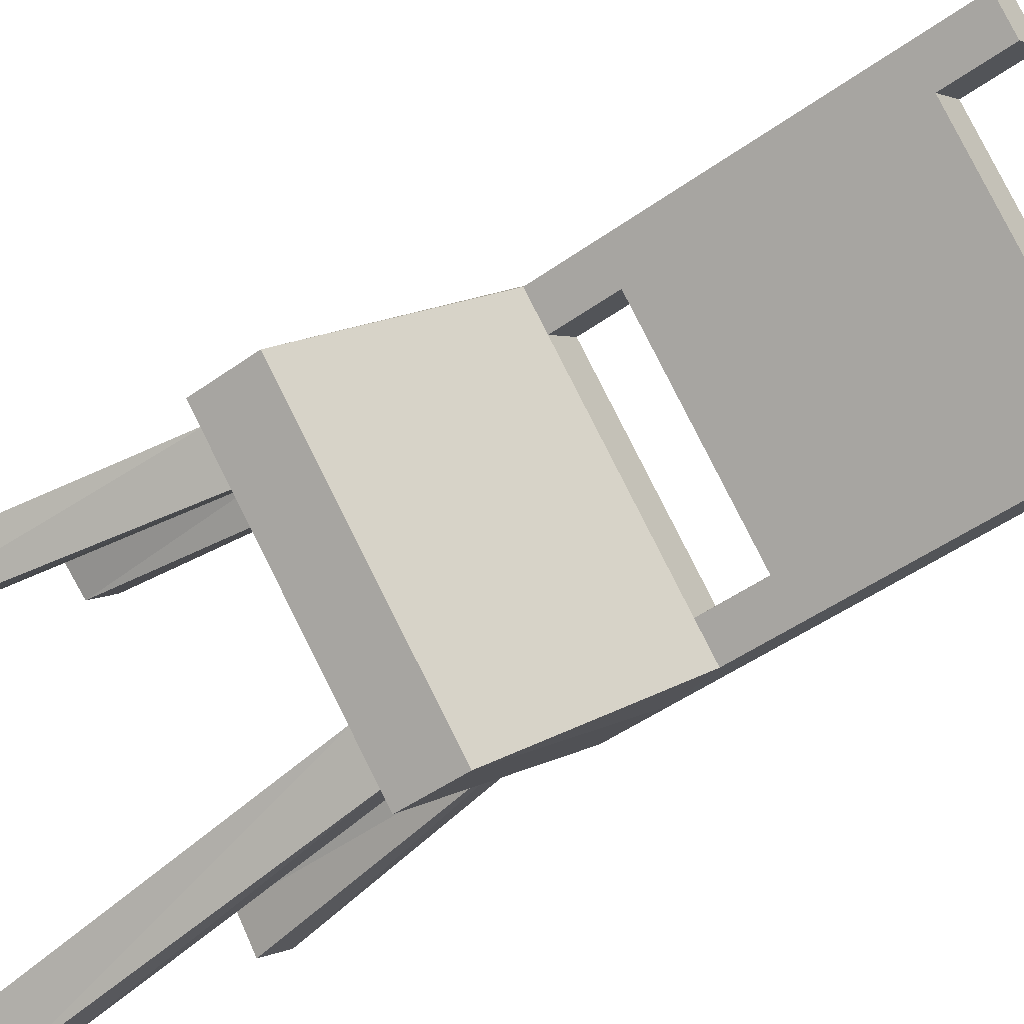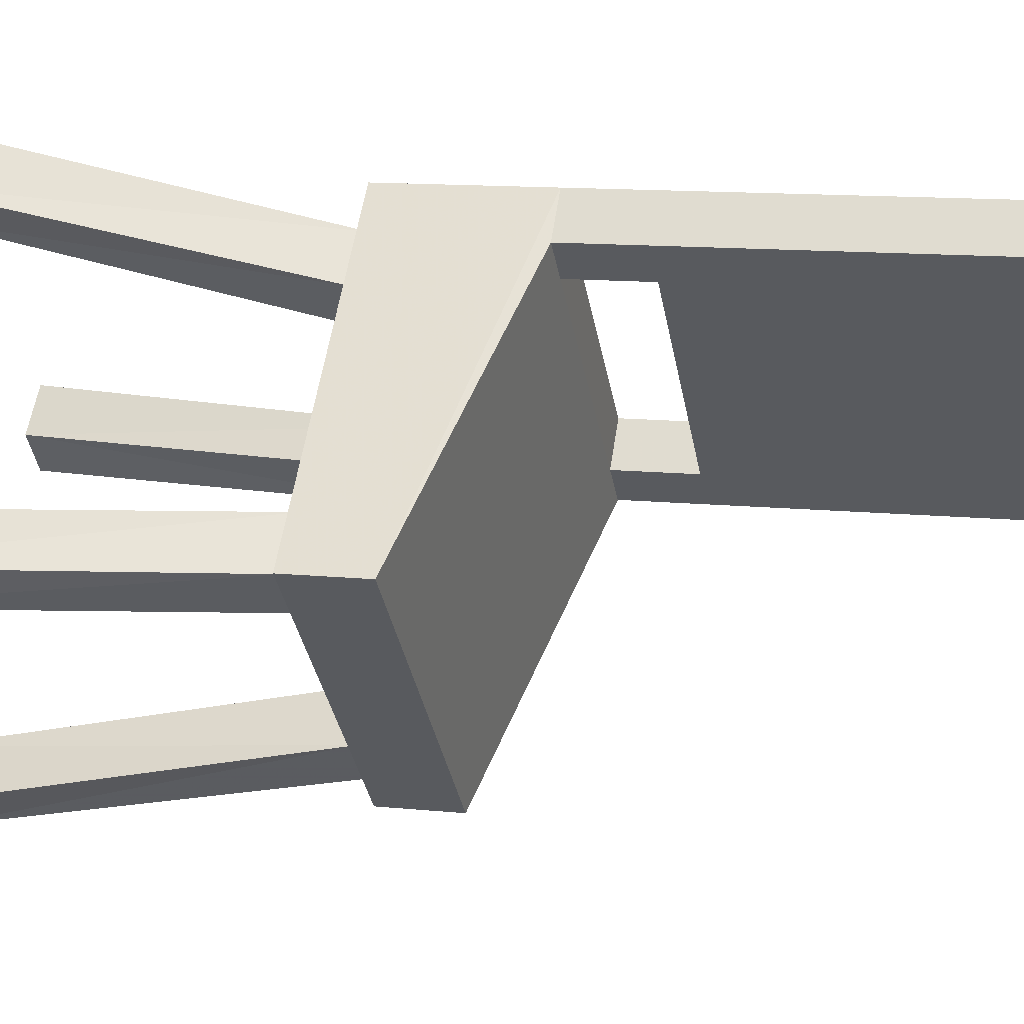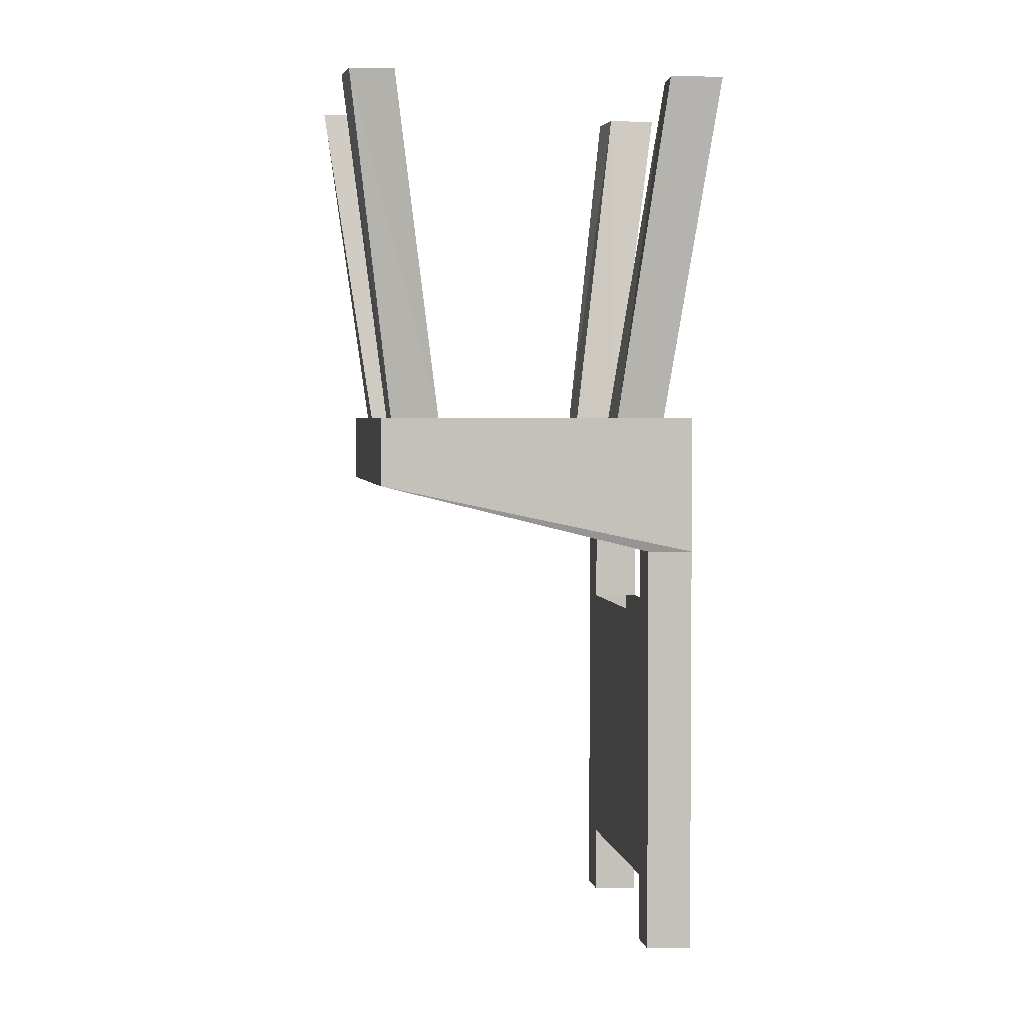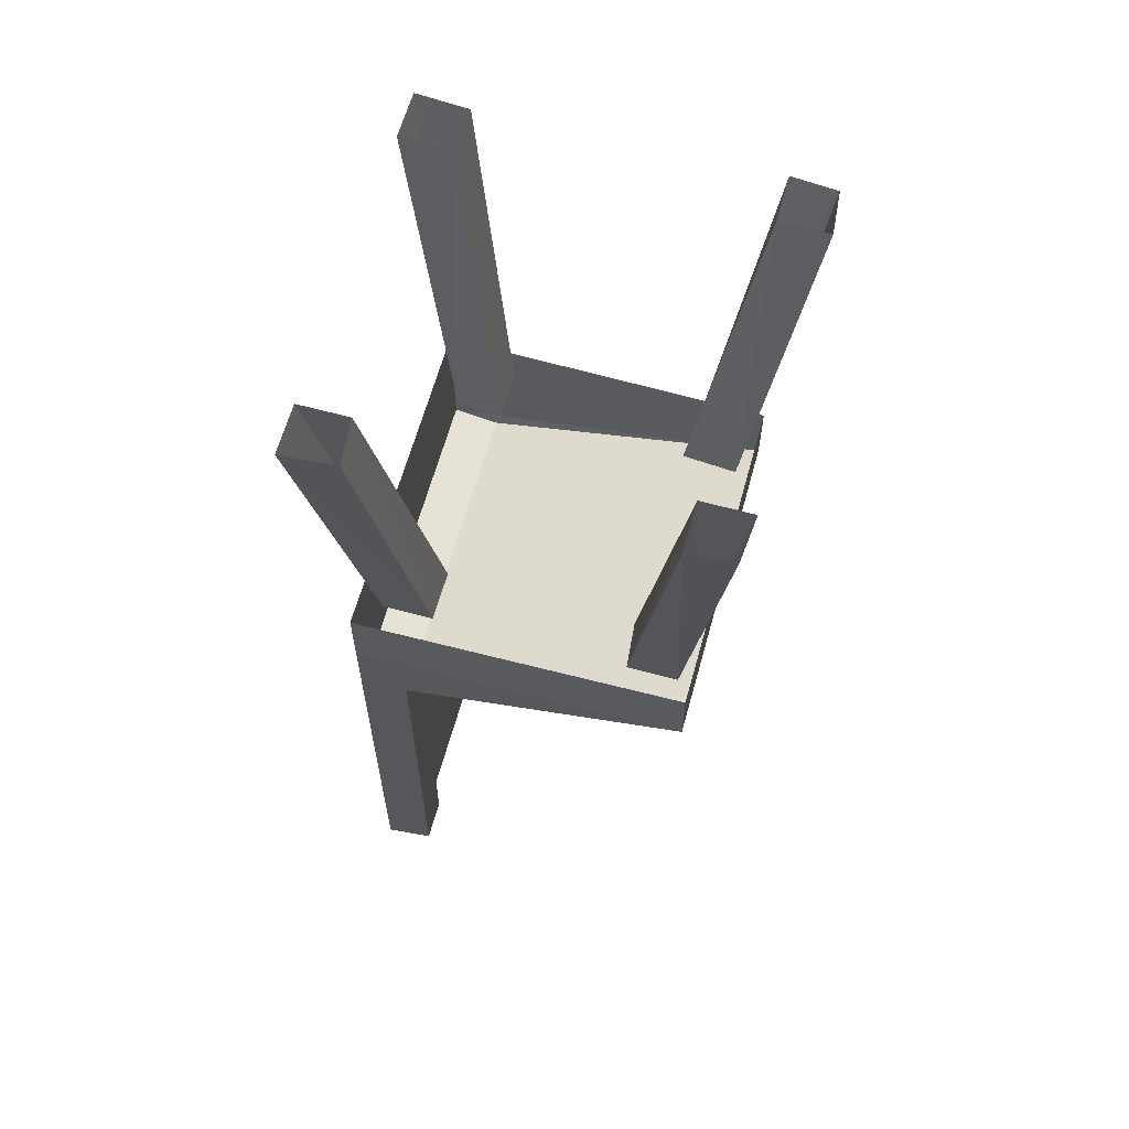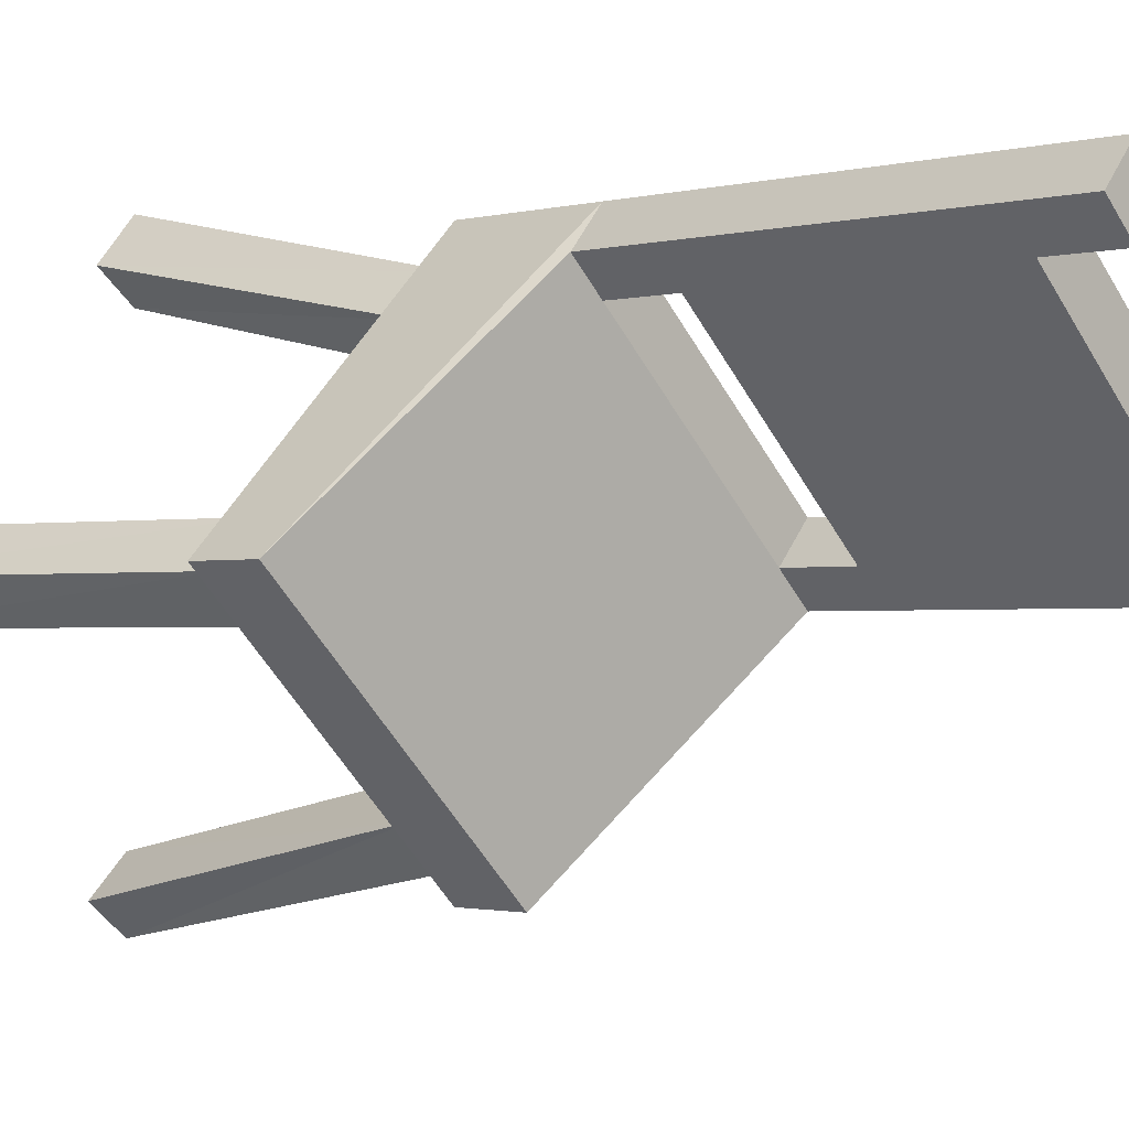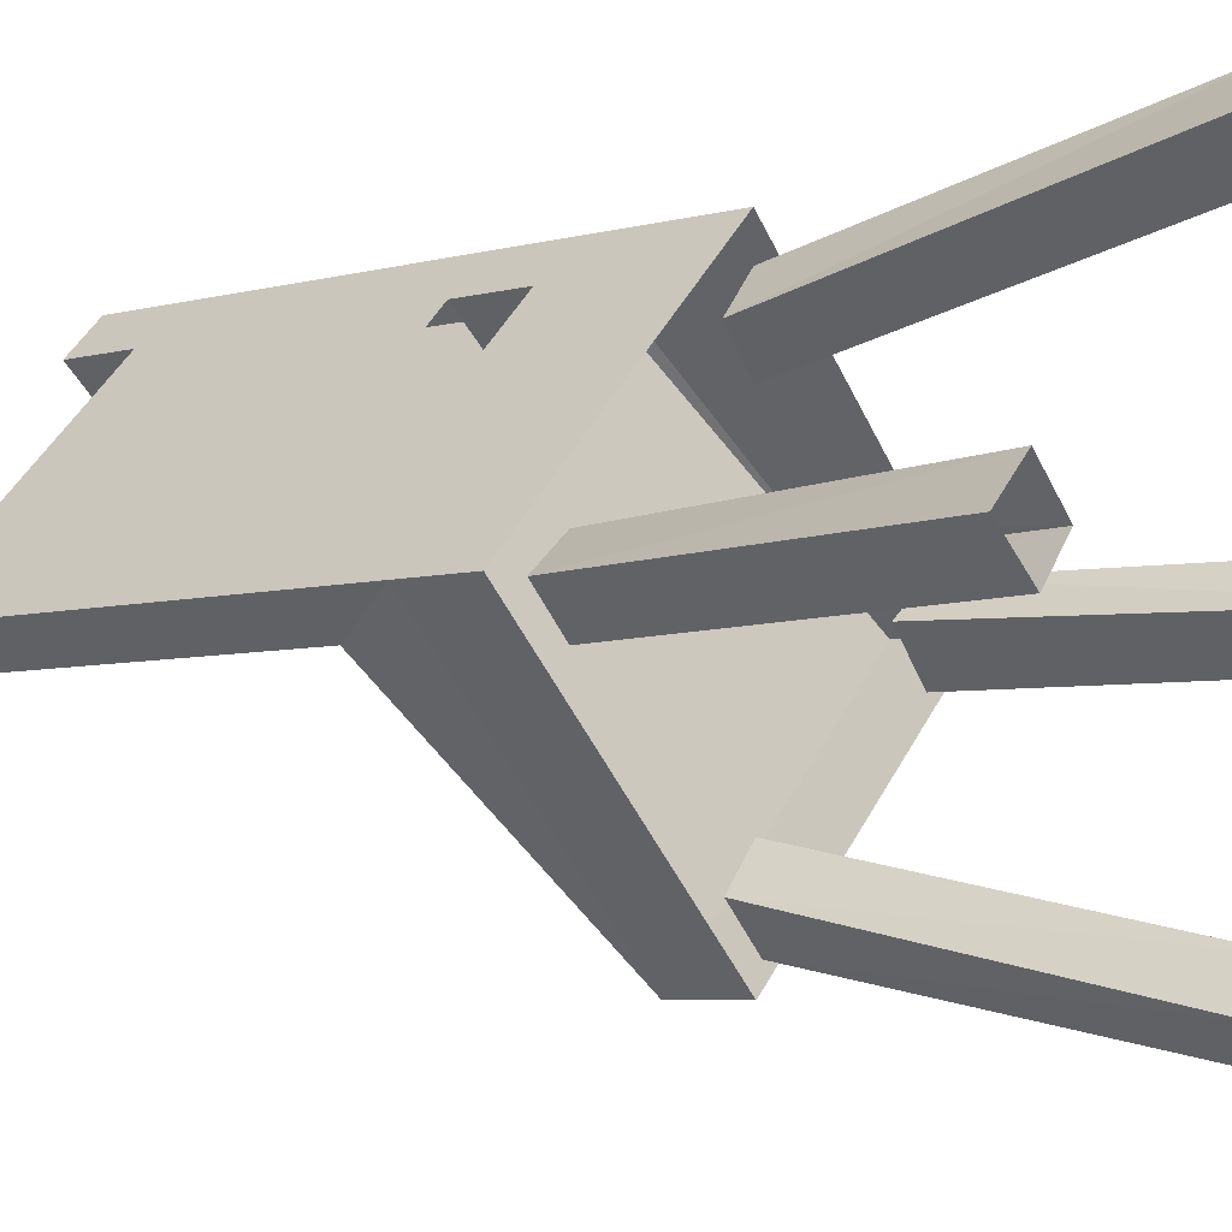
<metadata>
{"format":"obj","ext":"obj","renderer":"f3d","projection":"perspective","resolution":1024,"background":"white","views":[{"elev":-46.4,"azim":-50.5,"up":"+Z"},{"elev":11.9,"azim":-76.0,"up":"+Z"},{"elev":2.7,"azim":-53.8,"up":"+Y"},{"elev":63.0,"azim":150.4,"up":"+Y"},{"elev":-1.4,"azim":-44.6,"up":"+Z"},{"elev":-5.6,"azim":130.2,"up":"+Z"}]}
</metadata>
<code>
v 0.2422 -0.6094 -0.0625
v -0.02344 -0.5156 -0.3281
v 0.2891 -0.5156 -0.02344
v 0.2891 -0.6094 -0.02344
v -0.0625 -0.6094 0.2422
v -0.3281 -0.5156 -0.02344
v -0.02344 -0.4219 -0.3281
v 0.2891 -0.4219 -0.02344
v -0.02344 -0.4219 0.2891
v -0.02344 -0.5156 0.2891
v -0.02344 -0.6094 0.2891
v -0.3281 -0.4219 -0.02344
v -0.2969 -0.4219 -0.03125
v -0.3828 0.04688 -0.03125
v -0.3438 0.04688 -0.07812
v -0.25 -0.4219 -0.07812
v -0.2969 0.04688 -0.03125
v -0.2031 -0.4219 -0.02344
v -0.25 -0.4219 0.01562
v -0.3438 0.04688 0.01562
v -0.02344 -0.4219 0.2422
v -0.02344 0.04688 0.3359
v -0.07031 0.04688 0.2812
v -0.07031 -0.4219 0.1953
v -0.02344 0.04688 0.2422
v -0.02344 -0.4219 0.1484
v 0.01562 -0.4219 0.1953
v 0.02344 0.04688 0.2891
v -0.03125 -0.4219 -0.2969
v -0.03125 0.04688 -0.3828
v 0.01562 0.04688 -0.3438
v 0.01562 -0.4219 -0.25
v -0.03125 0.04688 -0.2969
v -0.02344 -0.4219 -0.2031
v -0.07812 -0.4219 -0.25
v -0.07812 0.04688 -0.3438
v 0.2422 -0.4219 -0.02344
v 0.3359 0.04688 -0.02344
v 0.2891 0.04688 0.02344
v 0.1953 -0.4219 0.01562
v 0.2422 0.04688 -0.02344
v 0.1484 -0.4219 -0.02344
v 0.1953 -0.4219 -0.07031
v 0.2812 0.04688 -0.07031
v -0.02344 -0.7031 0.2031
v 0.2031 -0.7031 -0.02344
v 0.2031 -1.078 -0.02344
v -0.02344 -1.078 0.2031
v -0.02344 -0.6094 0.2031
v 0.02344 -0.7031 0.2422
v 0.02344 -0.6094 0.2422
v -0.02344 -1.172 0.2891
v 0.02344 -1.078 0.2422
v 0.2422 -0.7031 0.02344
v 0.2422 -1.078 0.02344
v 0.2422 -0.6094 0.02344
v 0.2031 -0.6094 -0.02344
v 0.2422 -1.172 -0.0625
v 0.2031 -1.172 -0.02344
v 0.02344 -1.172 0.2422
v -0.02344 -1.172 0.2031
v -0.0625 -1.172 0.2422
v 0.2891 -1.172 -0.02344
v 0.2422 -1.172 0.02344
f 1 2 3
f 1 3 4
f 1 4 5
f 1 5 2
f 2 5 6
f 3 10 4
f 4 10 11
f 4 11 5
f 5 11 6
f 6 11 10
f 45 46 47
f 45 47 48
f 50 53 54
f 54 53 55
f 47 55 48
f 48 55 53
f 2 6 7
f 2 7 8
f 2 8 3
f 3 8 9
f 3 9 10
f 6 10 12
f 6 12 7
f 10 9 12
f 13 14 15
f 13 15 16
f 16 15 17
f 16 17 18
f 18 17 19
f 19 17 20
f 19 20 14
f 19 14 13
f 21 22 23
f 21 23 24
f 24 23 25
f 24 25 26
f 26 25 27
f 27 25 28
f 27 28 22
f 27 22 21
f 29 30 31
f 29 31 32
f 32 31 33
f 32 33 34
f 34 33 35
f 35 33 36
f 35 36 30
f 35 30 29
f 37 38 39
f 37 39 40
f 40 39 41
f 40 41 42
f 42 41 43
f 43 41 44
f 43 44 38
f 43 38 37
f 45 48 5
f 45 5 49
f 45 49 50
f 50 49 51
f 50 51 11
f 50 11 52
f 50 52 53
f 54 55 4
f 54 4 56
f 54 56 46
f 46 56 57
f 46 57 1
f 46 1 58
f 46 58 47
f 47 58 59
f 47 59 55
f 48 53 60
f 48 60 61
f 48 61 62
f 48 62 5
f 5 62 11
f 5 11 49
f 49 11 51
f 11 62 52
f 52 62 60
f 52 60 53
f 62 61 60
f 1 4 63
f 1 63 58
f 58 63 59
f 59 63 64
f 59 64 55
f 55 64 63
f 55 63 4
f 56 4 1
f 56 1 57

</code>
